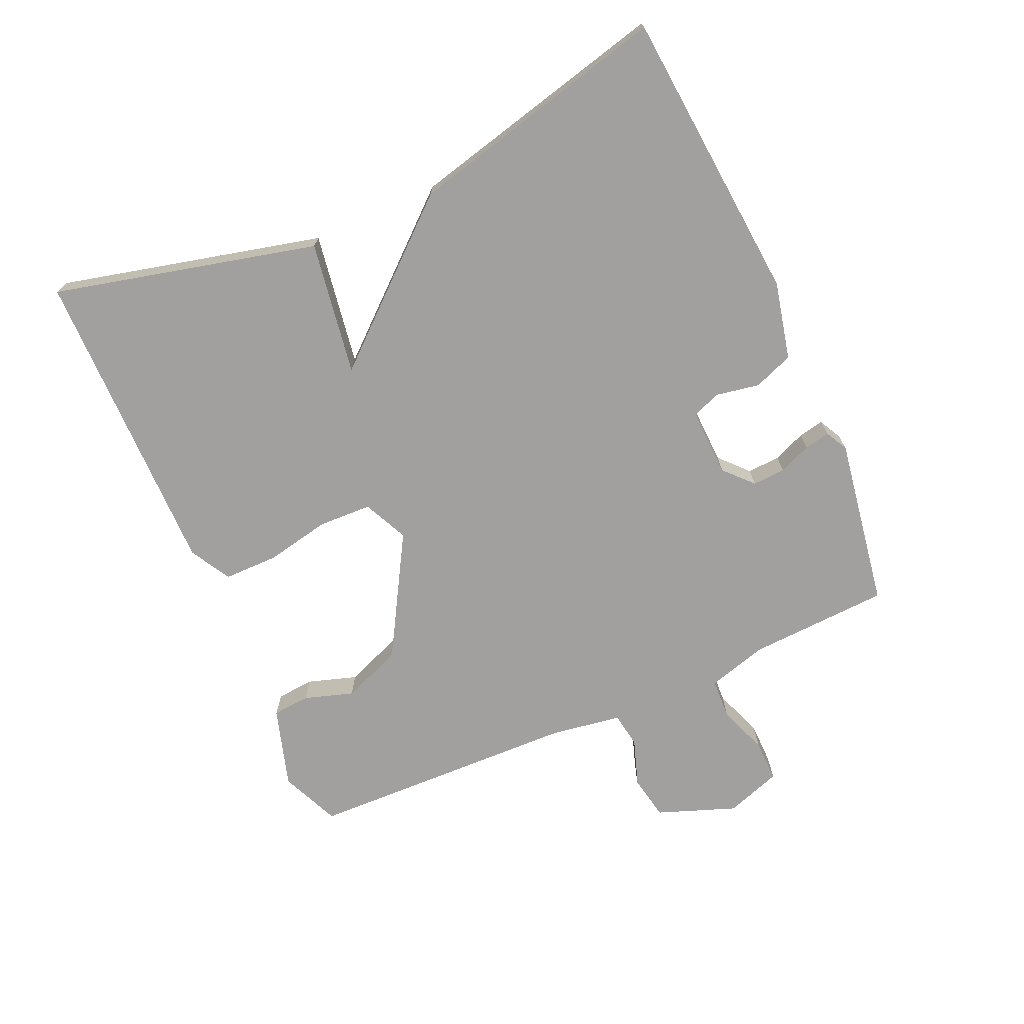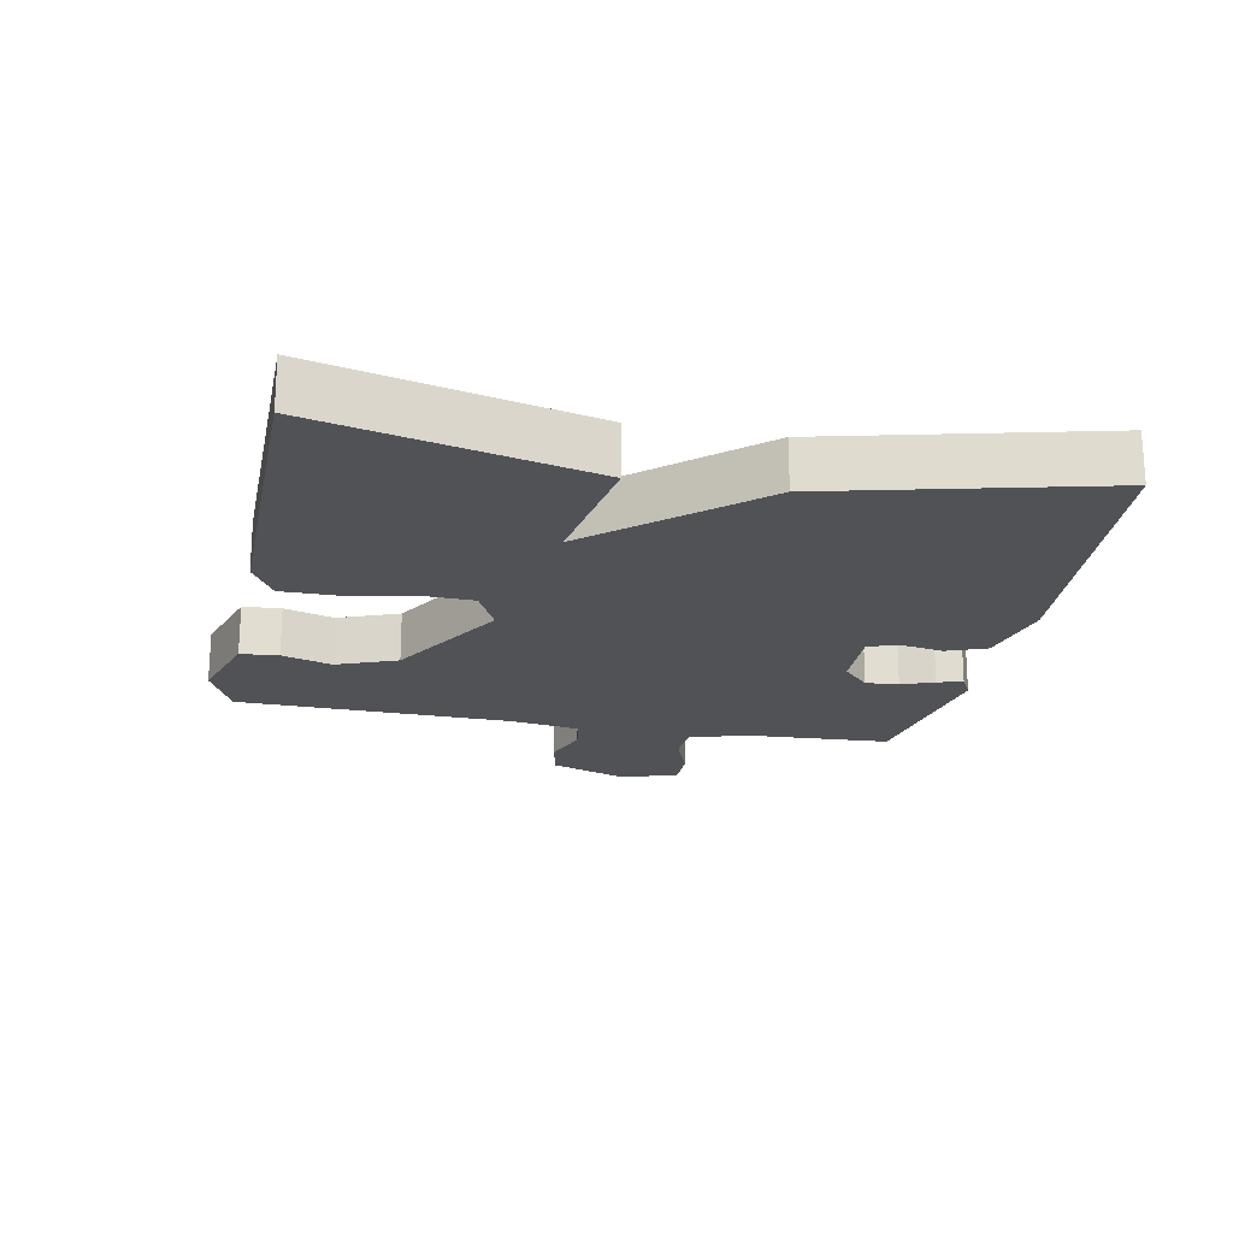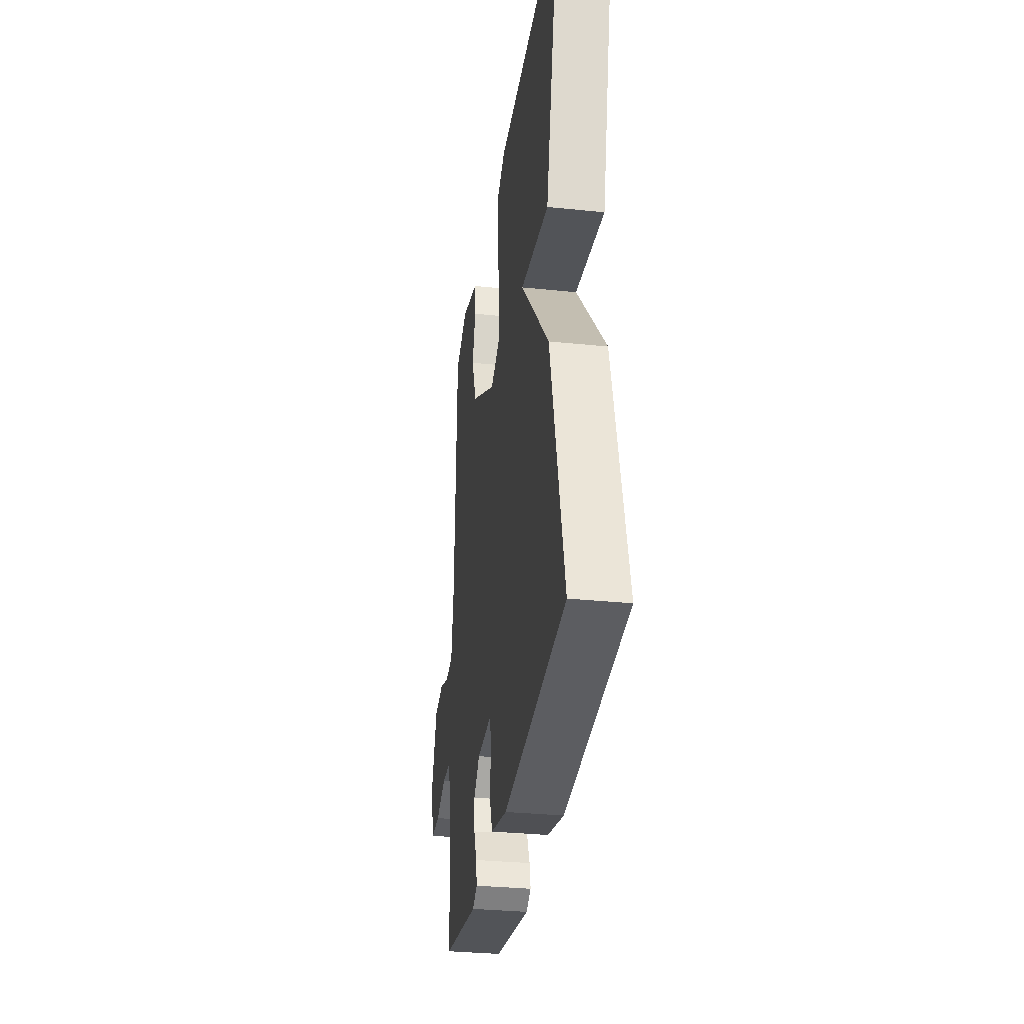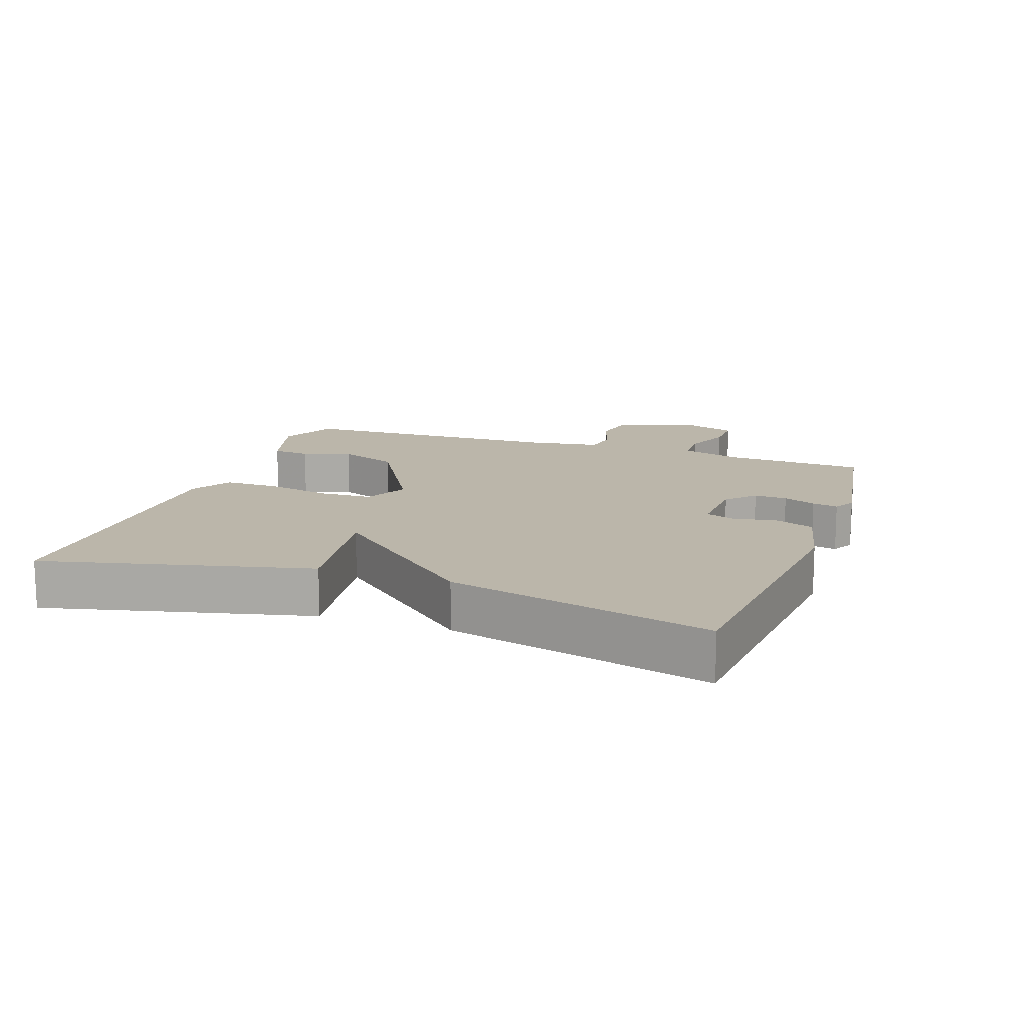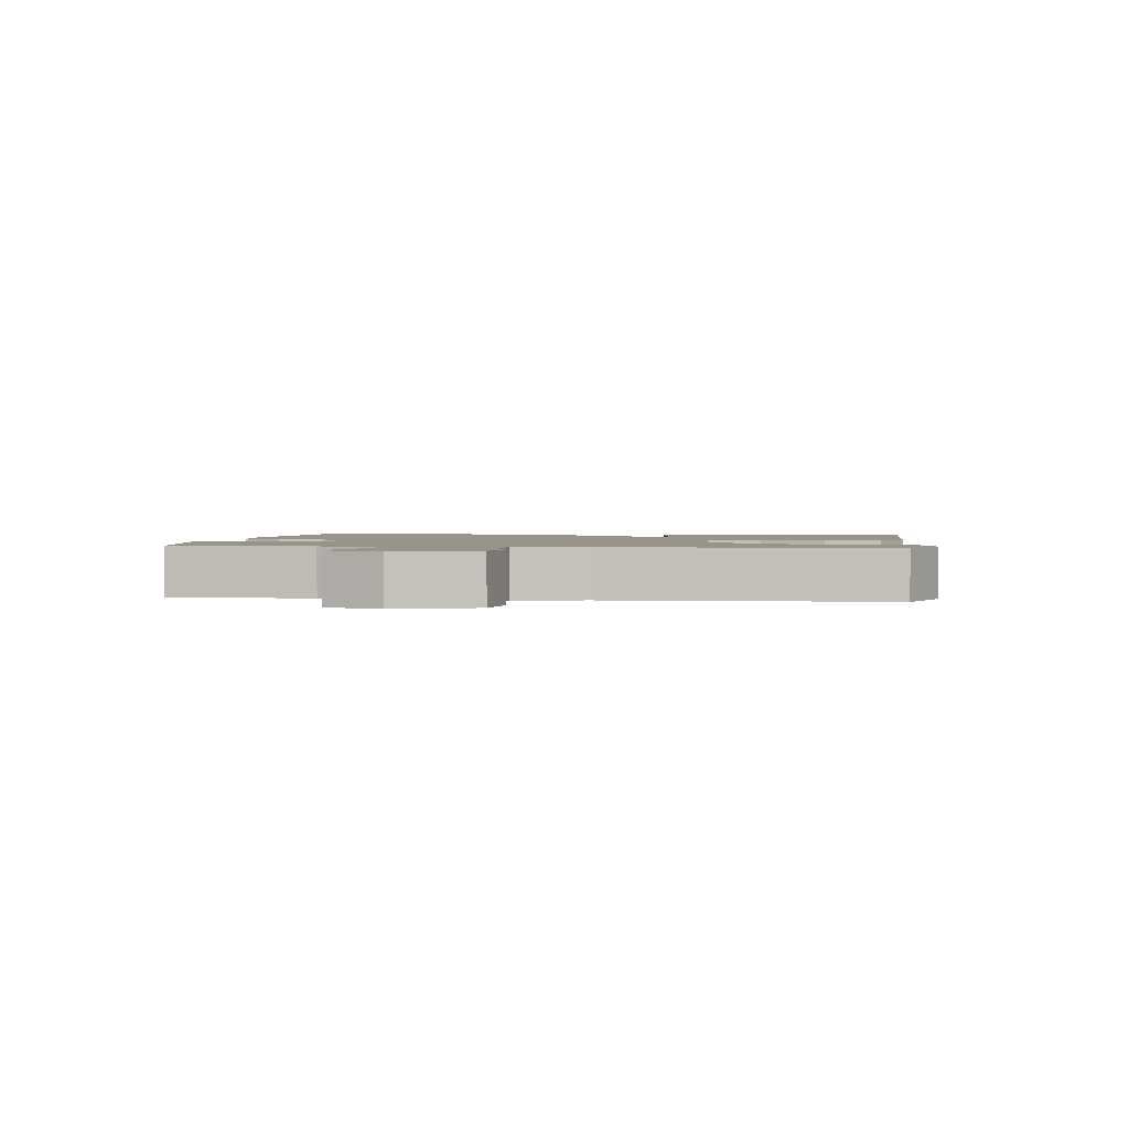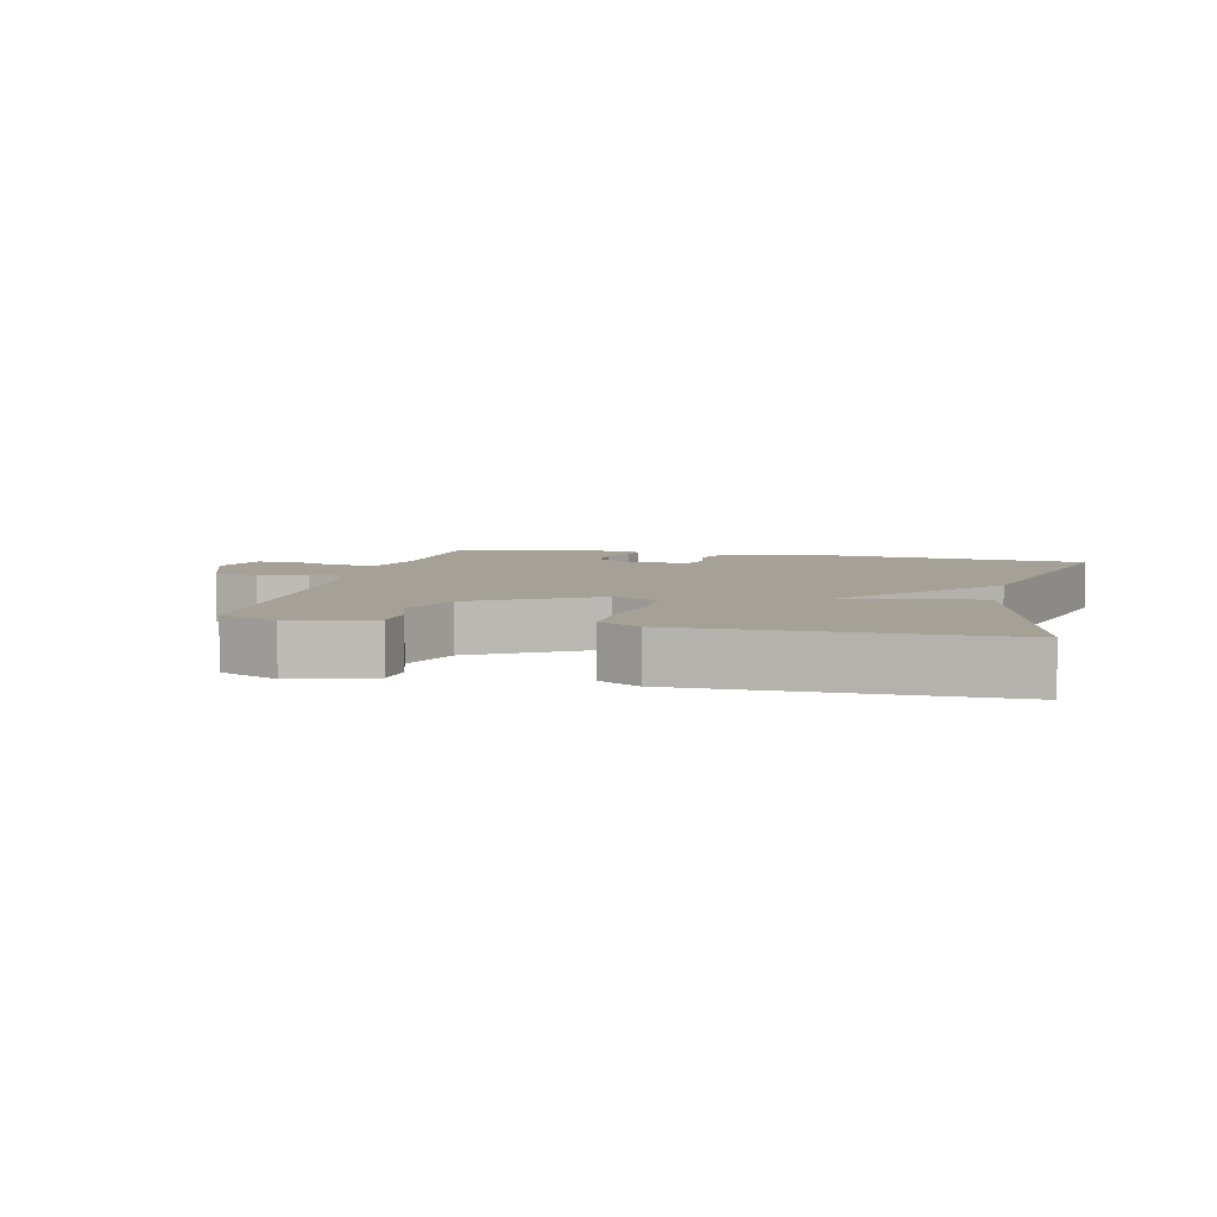
<metadata>
{"format":"obj","ext":"obj","renderer":"f3d","projection":"perspective","resolution":1024,"background":"white","views":[{"elev":-71.8,"azim":113.9,"up":"+Y"},{"elev":-20.6,"azim":78.8,"up":"+Y"},{"elev":-31.9,"azim":81.7,"up":"+Z"},{"elev":14.0,"azim":109.5,"up":"+Y"},{"elev":1.8,"azim":-82.3,"up":"+Y"},{"elev":6.1,"azim":13.3,"up":"+Y"}]}
</metadata>
<code>
v 0.5 0.07 0.5
v 0.402 0.07 0.099
v 0.199 0.07 0.131
v 0.402 0.07 -0.101
v 0.5 0.07 -0.5
v 0.054 0.07 -0.539
v -0.064 0.07 -0.512
v -0.087 0.07 -0.452
v -0.075 0.07 -0.386
v -0.091 0.07 -0.342
v -0.195 0.07 -0.346
v -0.238 0.07 -0.386
v -0.235 0.07 -0.436
v -0.215 0.07 -0.485
v -0.207 0.07 -0.524
v -0.241 0.07 -0.542
v -0.5 0.07 -0.5
v -0.511 0.07 -0.285
v -0.537 0.07 -0.195
v -0.599 0.07 -0.192
v -0.673 0.07 -0.22
v -0.737 0.07 -0.221
v -0.766 0.07 -0.137
v -0.722 0.07 -0.018
v -0.654 0.07 -0.005
v -0.583 0.07 -0.029
v -0.529 0.07 -0.021
v -0.512 0.07 0.087
v -0.5 0.07 0.5
v -0.41 0.07 0.539
v -0.288 0.07 0.502
v -0.283 0.07 0.445
v -0.307 0.07 0.37
v -0.271 0.07 0.279
v -0.087 0.07 0.173
v -0.019 0.07 0.205
v -0.016 0.07 0.286
v -0.036 0.07 0.384
v -0.036 0.07 0.467
v 0.026 0.07 0.502
v 0.5 0 0.5
v 0.402 0 0.099
v 0.199 0 0.131
v 0.402 0 -0.101
v 0.5 0 -0.5
v 0.054 0 -0.539
v -0.064 0 -0.512
v -0.087 0 -0.452
v -0.075 0 -0.386
v -0.091 0 -0.342
v -0.195 0 -0.346
v -0.238 0 -0.386
v -0.235 0 -0.436
v -0.215 0 -0.485
v -0.207 0 -0.524
v -0.241 0 -0.542
v -0.5 0 -0.5
v -0.511 0 -0.285
v -0.537 0 -0.195
v -0.599 0 -0.192
v -0.673 0 -0.22
v -0.737 0 -0.221
v -0.766 0 -0.137
v -0.722 0 -0.018
v -0.654 0 -0.005
v -0.583 0 -0.029
v -0.529 0 -0.021
v -0.512 0 0.087
v -0.5 0 0.5
v -0.41 0 0.539
v -0.288 0 0.502
v -0.283 0 0.445
v -0.307 0 0.37
v -0.271 0 0.279
v -0.087 0 0.173
v -0.019 0 0.205
v -0.016 0 0.286
v -0.036 0 0.384
v -0.036 0 0.467
v 0.026 0 0.502
f 1 2 3
f 40 1 3
f 39 40 3
f 38 39 3
f 37 38 3
f 4 5 6
f 3 4 6
f 37 3 6
f 36 37 6
f 35 36 6 7
f 31 32 33
f 30 31 33
f 29 30 33
f 28 29 33
f 27 28 33 34
f 24 25 26
f 23 24 26
f 22 23 26
f 21 22 26
f 20 21 26
f 19 20 26 27
f 27 34 35
f 19 27 35
f 18 19 35
f 16 17 18
f 15 16 18
f 14 15 18
f 13 14 18
f 7 8 9
f 35 7 9
f 35 9 10
f 18 35 10 11
f 12 13 18
f 11 12 18
f 43 42 41
f 43 41 80
f 43 80 79
f 43 79 78
f 43 78 77
f 46 45 44
f 46 44 43
f 46 43 77
f 46 77 76
f 47 46 76 75
f 73 72 71
f 73 71 70
f 73 70 69
f 73 69 68
f 74 73 68 67
f 66 65 64
f 66 64 63
f 66 63 62
f 66 62 61
f 66 61 60
f 67 66 60 59
f 75 74 67
f 75 67 59
f 75 59 58
f 58 57 56
f 58 56 55
f 58 55 54
f 58 54 53
f 49 48 47
f 49 47 75
f 50 49 75
f 51 50 75 58
f 58 53 52
f 58 52 51
f 1 41 42 2
f 2 42 43 3
f 3 43 44 4
f 4 44 45 5
f 5 45 46 6
f 6 46 47 7
f 7 47 48 8
f 8 48 49 9
f 9 49 50 10
f 10 50 51 11
f 11 51 52 12
f 12 52 53 13
f 13 53 54 14
f 14 54 55 15
f 15 55 56 16
f 16 56 57 17
f 17 57 58 18
f 18 58 59 19
f 19 59 60 20
f 20 60 61 21
f 21 61 62 22
f 22 62 63 23
f 23 63 64 24
f 24 64 65 25
f 25 65 66 26
f 26 66 67 27
f 27 67 68 28
f 28 68 69 29
f 29 69 70 30
f 30 70 71 31
f 31 71 72 32
f 32 72 73 33
f 33 73 74 34
f 34 74 75 35
f 35 75 76 36
f 36 76 77 37
f 37 77 78 38
f 38 78 79 39
f 39 79 80 40
f 40 80 41 1

</code>
